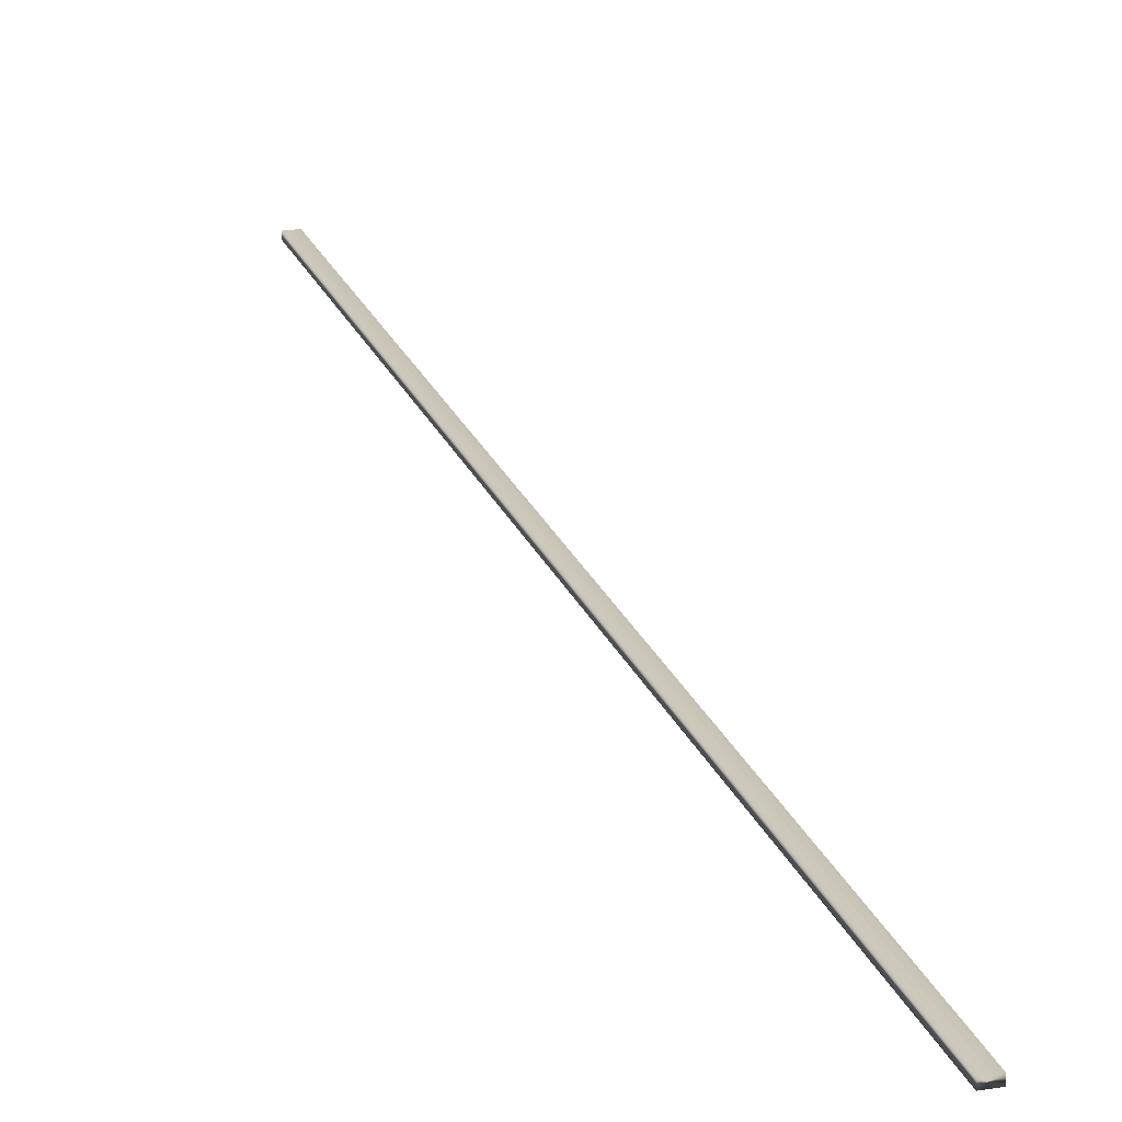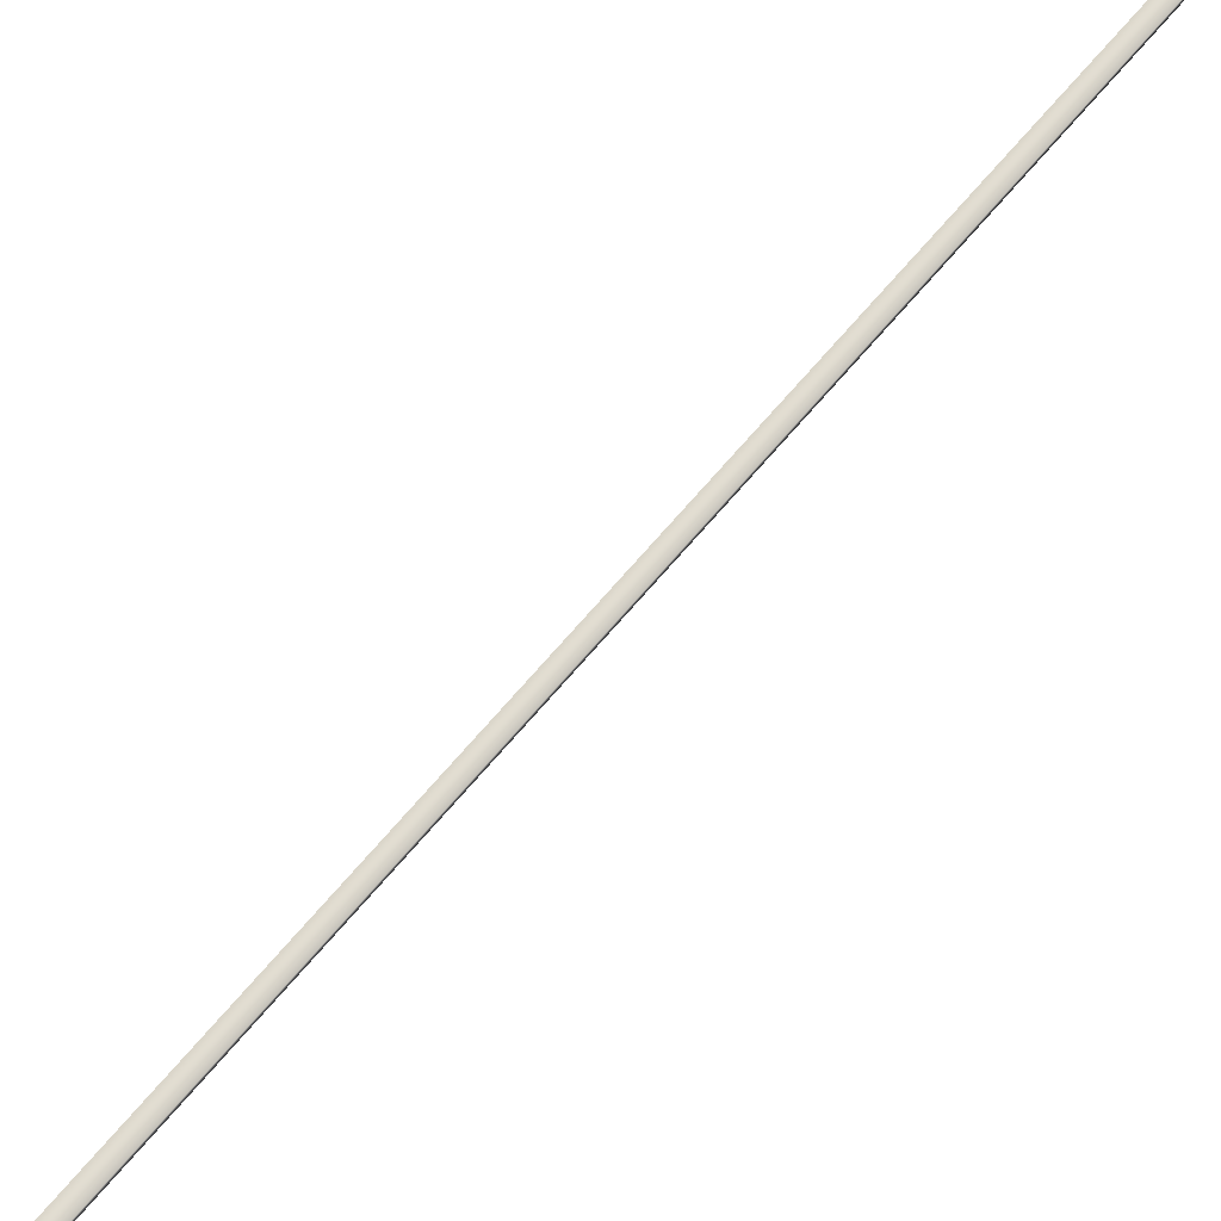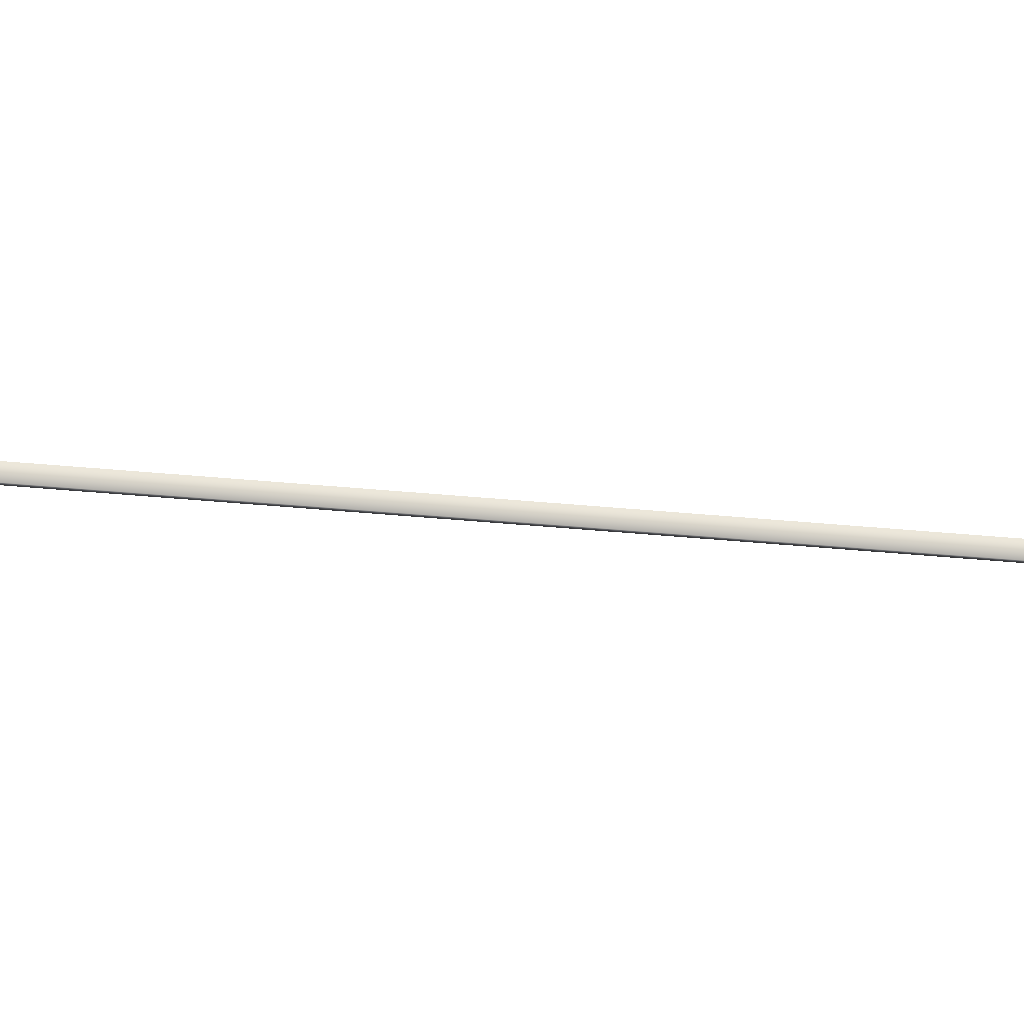
<metadata>
{"format":"obj","ext":"obj","renderer":"f3d","projection":"perspective","resolution":1024,"background":"white","views":[{"elev":21.3,"azim":-177.7,"up":"+Y"},{"elev":70.3,"azim":-120.4,"up":"+Y"},{"elev":74.9,"azim":-66.5,"up":"+Y"}]}
</metadata>
<code>
v -49.59 38.65 -4.546
v -49.59 38.67 -4.546
v -50.87 38.65 -8.289
v -50.87 38.67 -8.289
v -50.83 38.67 -8.302
v -50.83 38.65 -8.302
v -49.55 38.65 -4.56
v -49.55 38.67 -4.56
f 1 2 3
f 3 2 4
f 5 6 4
f 4 6 3
f 7 1 6
f 6 1 3
f 8 5 2
f 2 5 4
f 2 1 8
f 8 1 7
f 8 7 5
f 5 7 6

</code>
